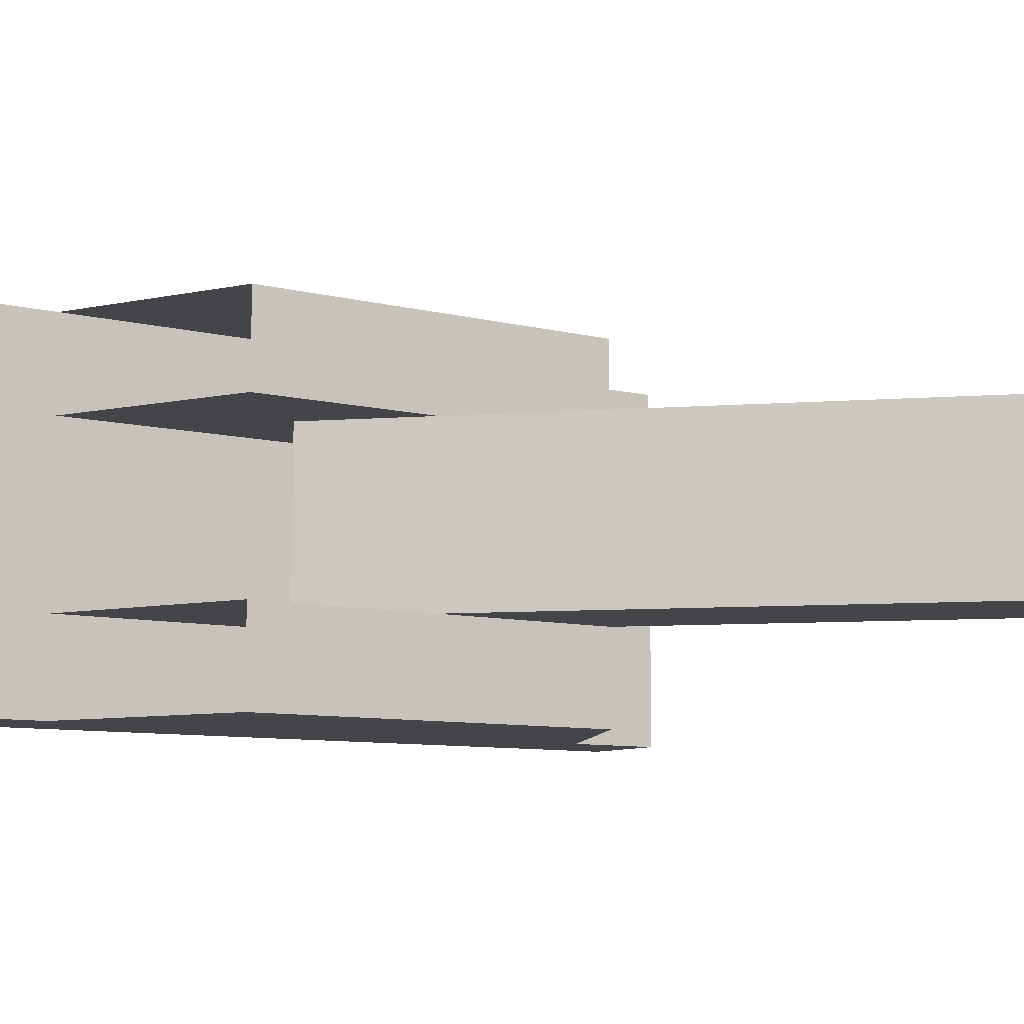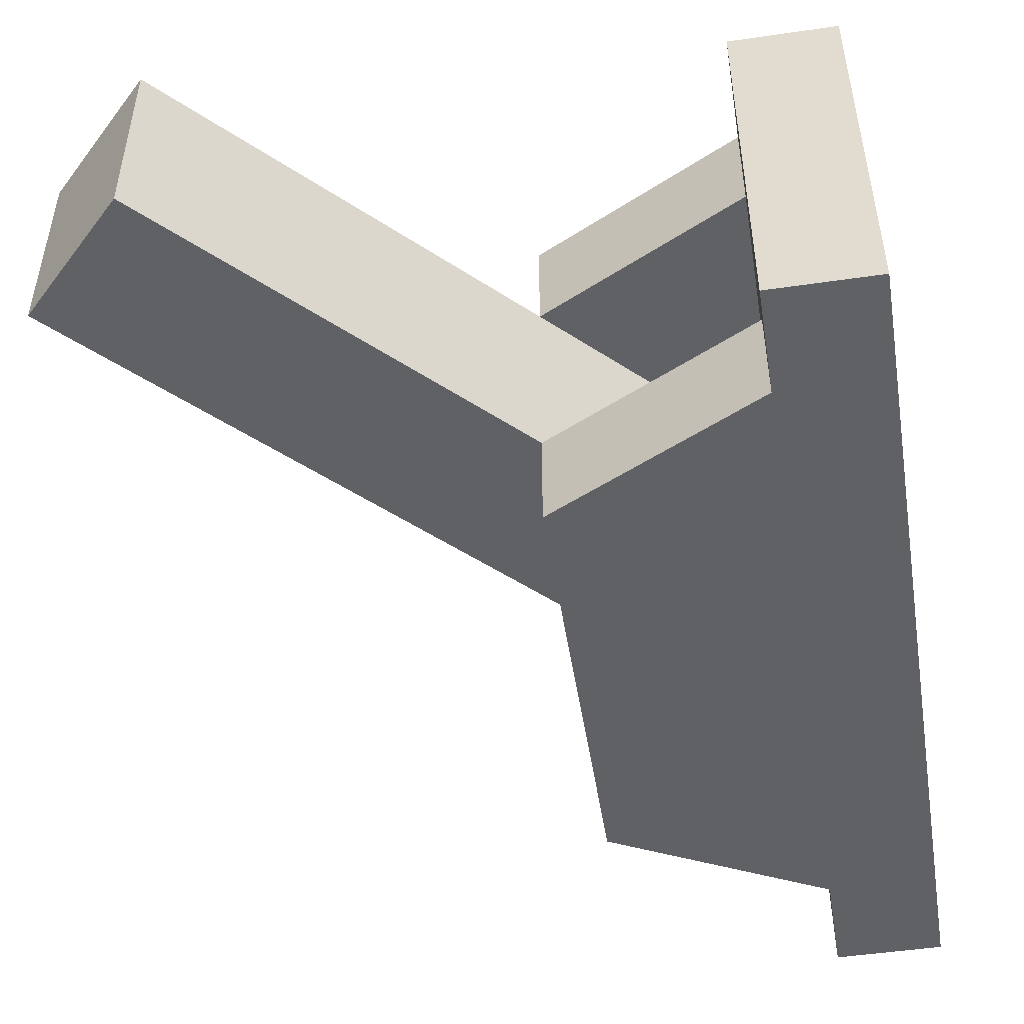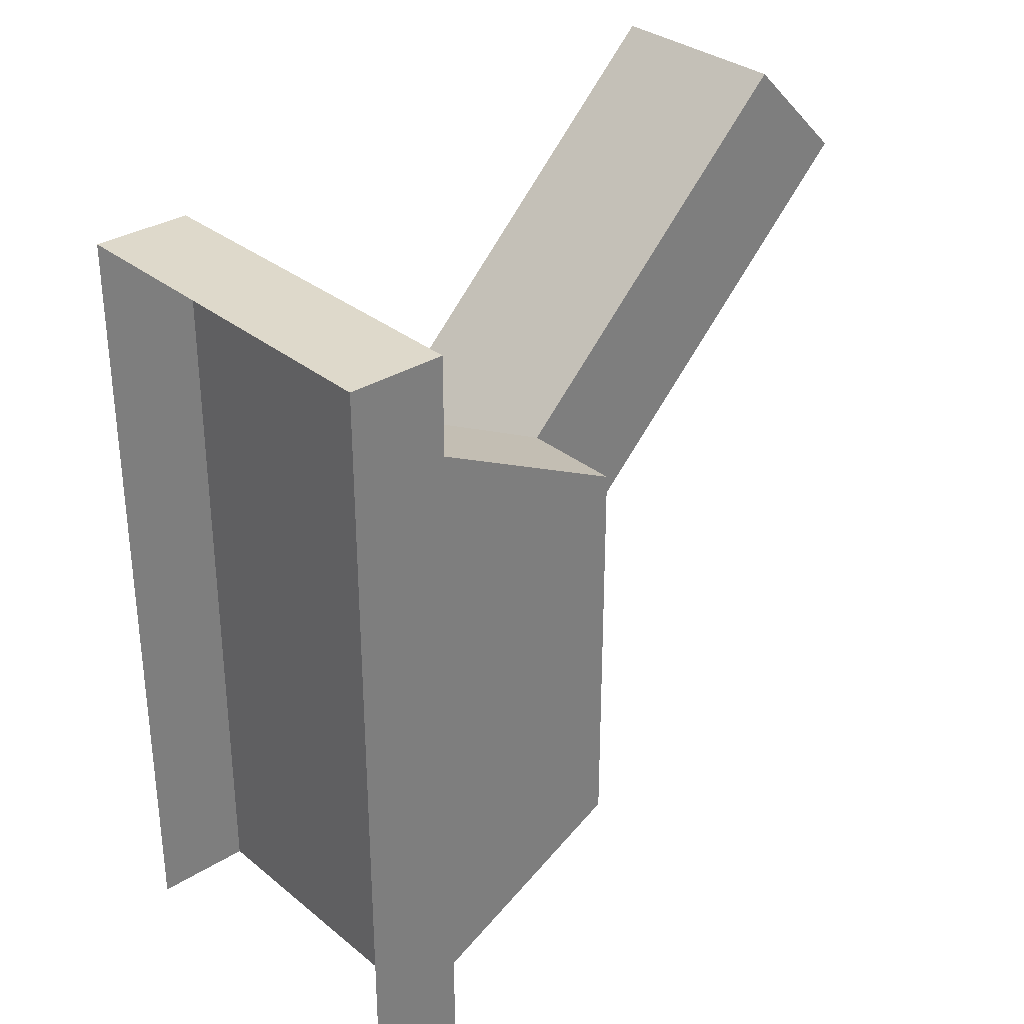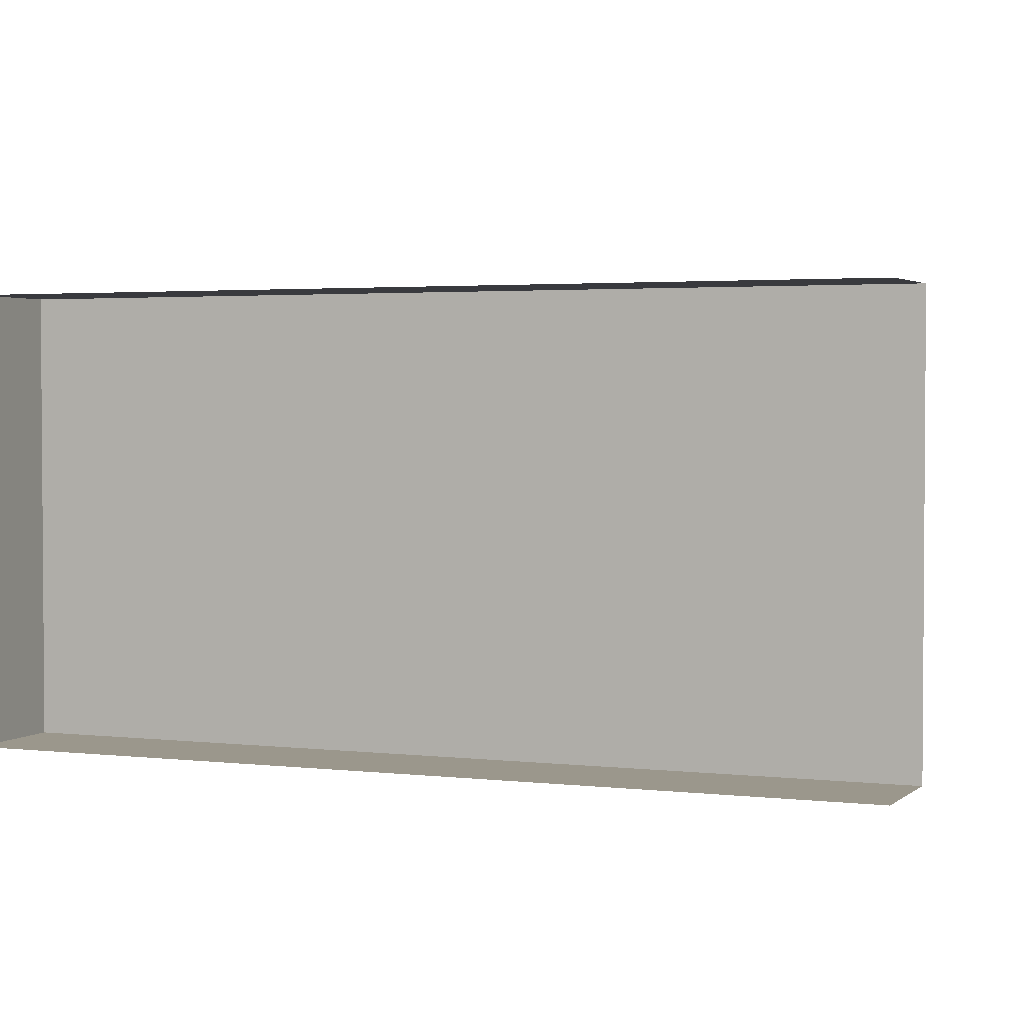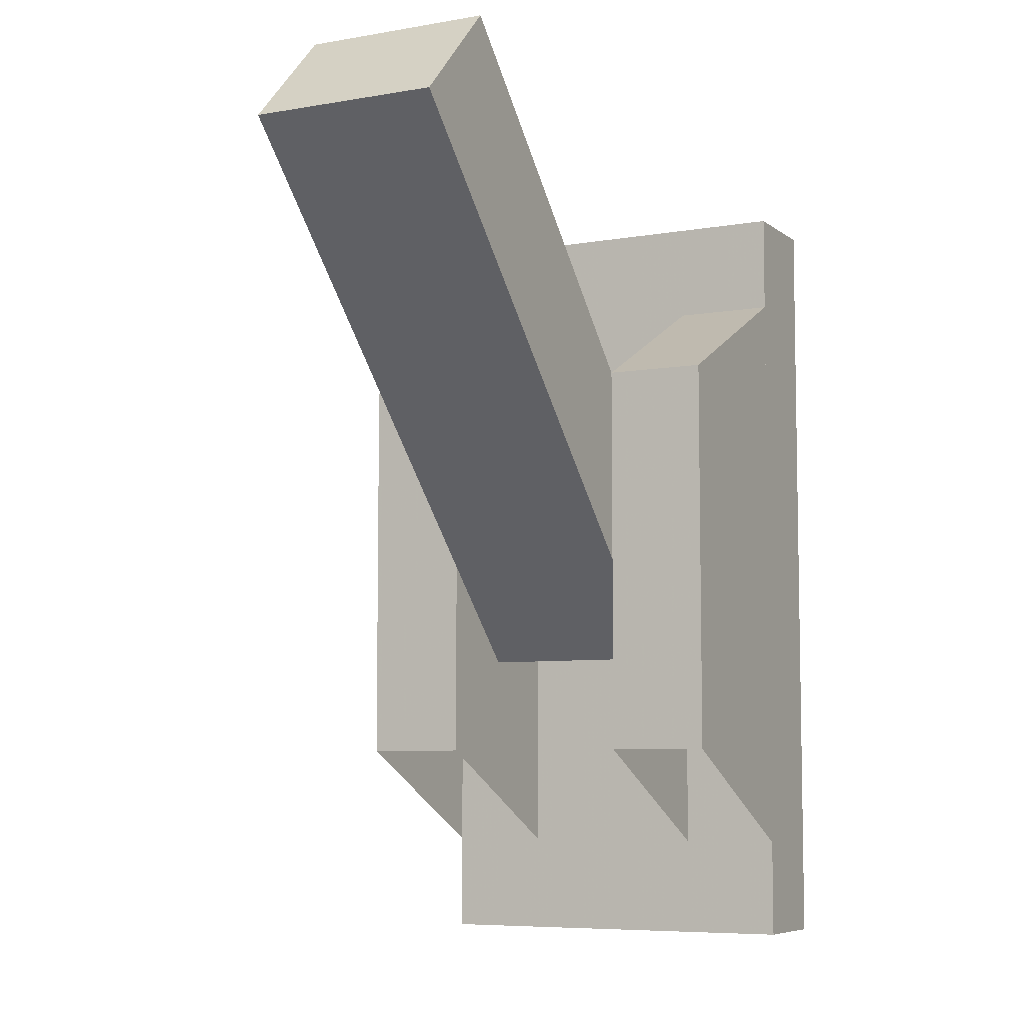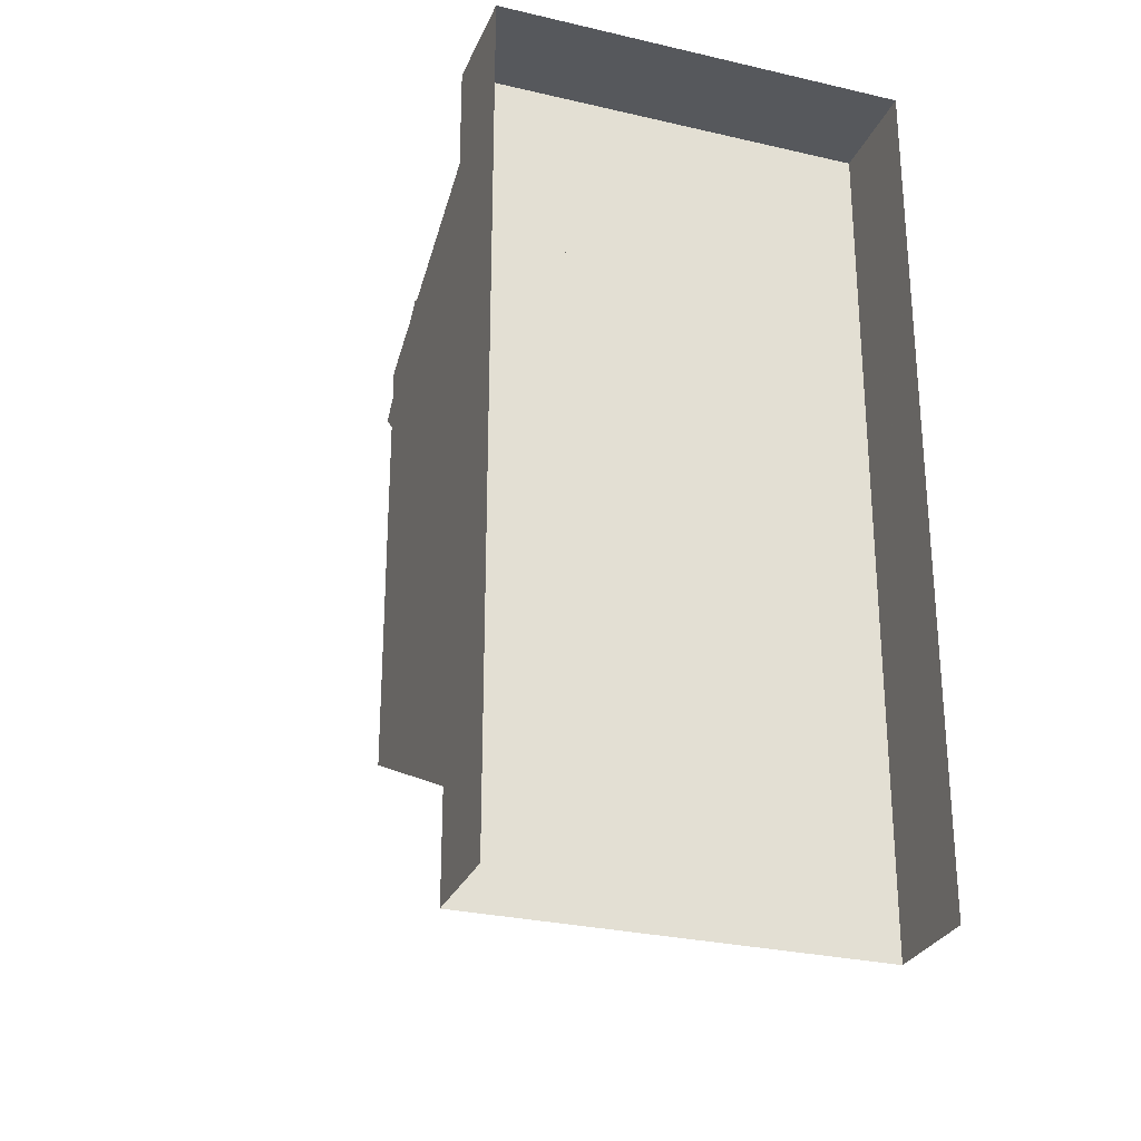
<metadata>
{"format":"obj","ext":"obj","renderer":"f3d","projection":"perspective","resolution":1024,"background":"white","views":[{"elev":-8.9,"azim":56.0,"up":"+Z"},{"elev":-50.1,"azim":-170.9,"up":"+Z"},{"elev":31.8,"azim":-41.4,"up":"+Y"},{"elev":2.6,"azim":-67.1,"up":"+Z"},{"elev":-6.9,"azim":117.1,"up":"+Y"},{"elev":-28.1,"azim":-109.6,"up":"+Y"}]}
</metadata>
<code>
v -0.5078 1.75 0.1172
v -0.5078 1.75 -0.125
v -0.4453 1.75 -0.125
v -0.4453 1.75 0.1172
v -0.5078 1.25 0.1172
v -0.4453 1.25 0.1172
v -0.4453 1.25 -0.125
v -0.5078 1.25 -0.125
v -0.3203 1.625 0.05469
v -0.3203 1.375 0.05469
v -0.3203 1.375 0.1172
v -0.3203 1.625 0.1172
v -0.4453 1.688 0.05469
v -0.4453 1.312 0.05469
v -0.4453 1.688 0.1172
v -0.4453 1.312 0.1172
v -0.3203 1.625 -0.125
v -0.3203 1.375 -0.125
v -0.3203 1.375 -0.0625
v -0.3203 1.625 -0.0625
v -0.4453 1.688 -0.125
v -0.4453 1.312 -0.125
v -0.4453 1.688 -0.0625
v -0.4453 1.312 -0.0625
v -0.1328 1.812 -0.0625
v -0.07031 1.75 -0.0625
v -0.07031 1.75 0.05469
v -0.1328 1.812 0.05469
v -0.2578 1.688 -0.0625
v -0.1953 1.625 -0.0625
v -0.1953 1.625 0.05469
v -0.2578 1.688 0.05469
v -0.4453 1.5 -0.0625
v -0.3828 1.438 -0.0625
v -0.3828 1.438 0.05469
v -0.4453 1.5 0.05469
f 1 2 3
f 1 3 4
f 1 4 5
f 5 4 6
f 6 4 3
f 6 3 7
f 7 3 2
f 7 2 8
f 9 10 11
f 9 11 12
f 9 12 13
f 9 13 14
f 9 14 10
f 13 12 15
f 15 12 11
f 15 11 16
f 17 18 19
f 17 19 20
f 17 20 21
f 17 21 22
f 17 22 18
f 21 20 23
f 23 20 19
f 23 19 24
f 25 26 27
f 25 27 28
f 25 28 29
f 25 29 26
f 26 29 30
f 26 30 31
f 26 31 27
f 27 31 28
f 28 31 32
f 28 32 29
f 29 32 33
f 29 33 30
f 30 33 34
f 30 34 35
f 30 35 31
f 31 35 32
f 32 35 36
f 32 36 33

</code>
